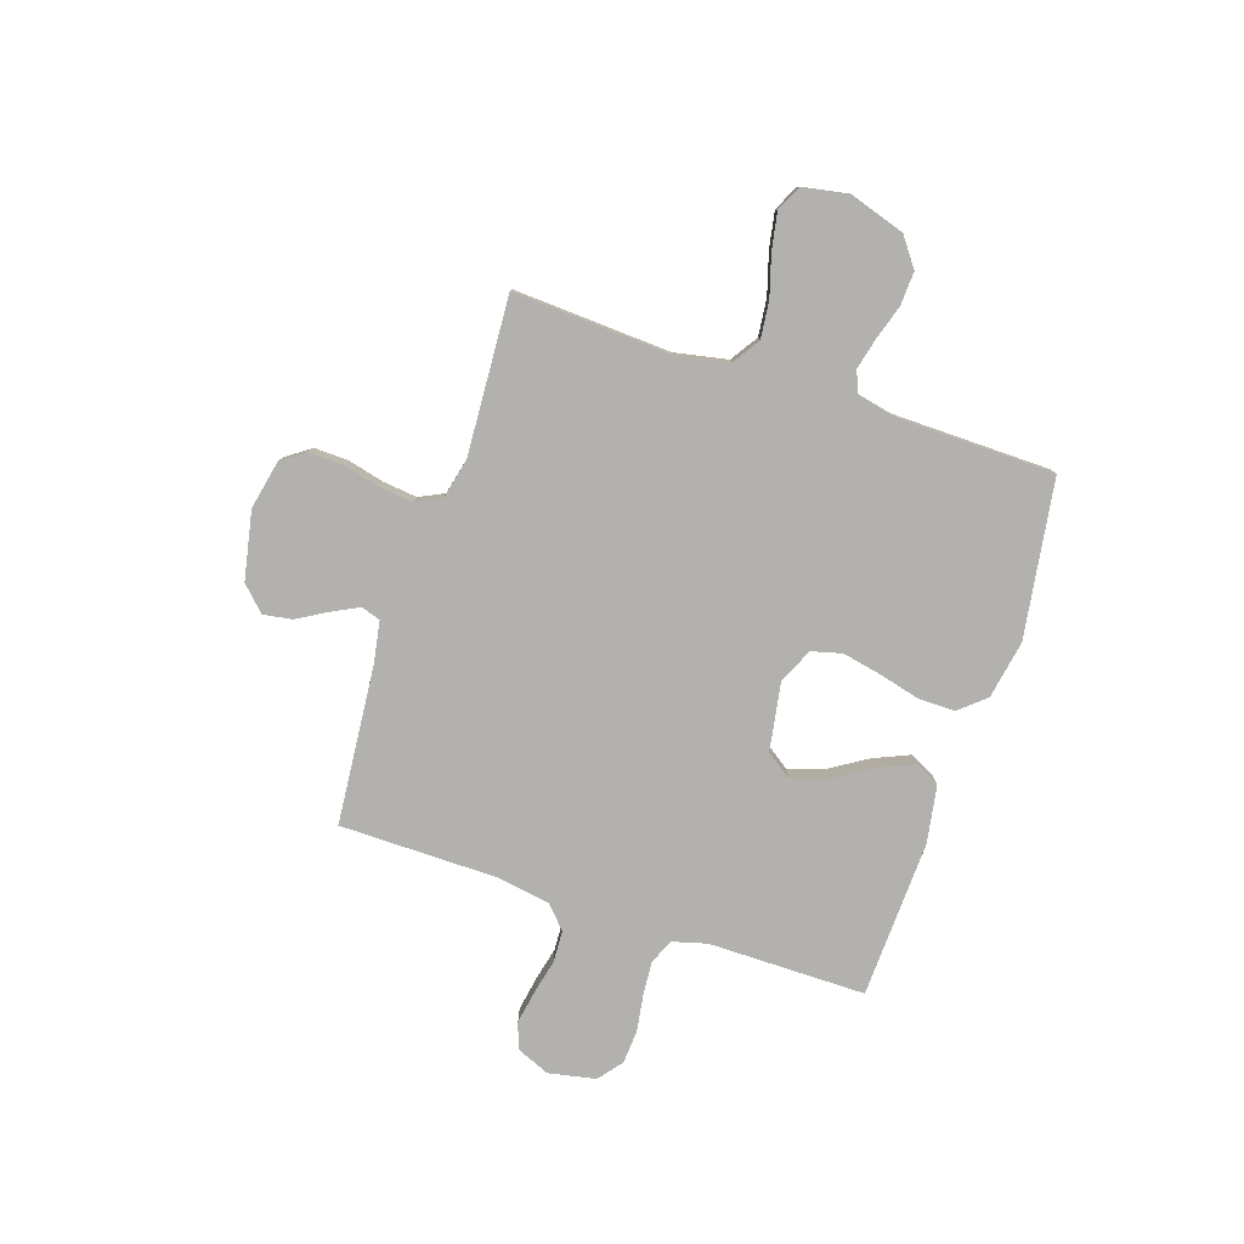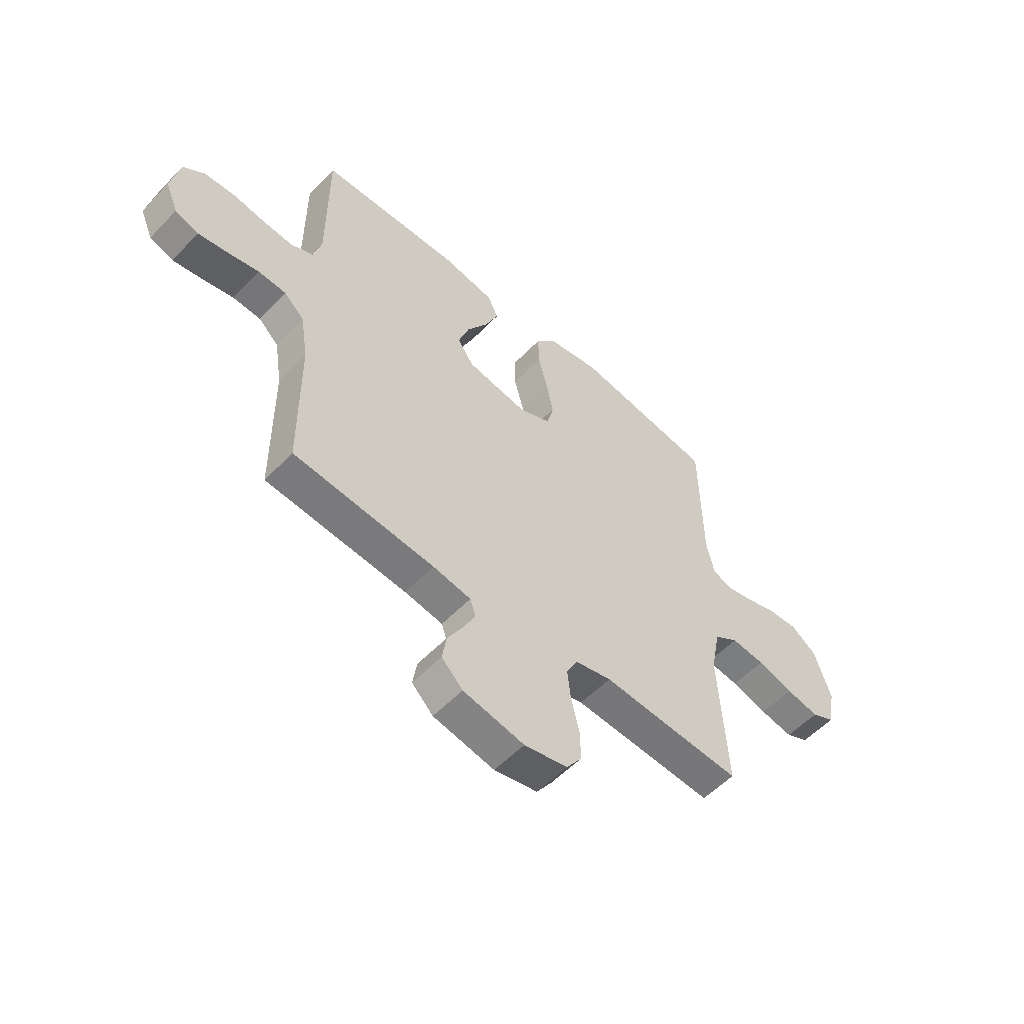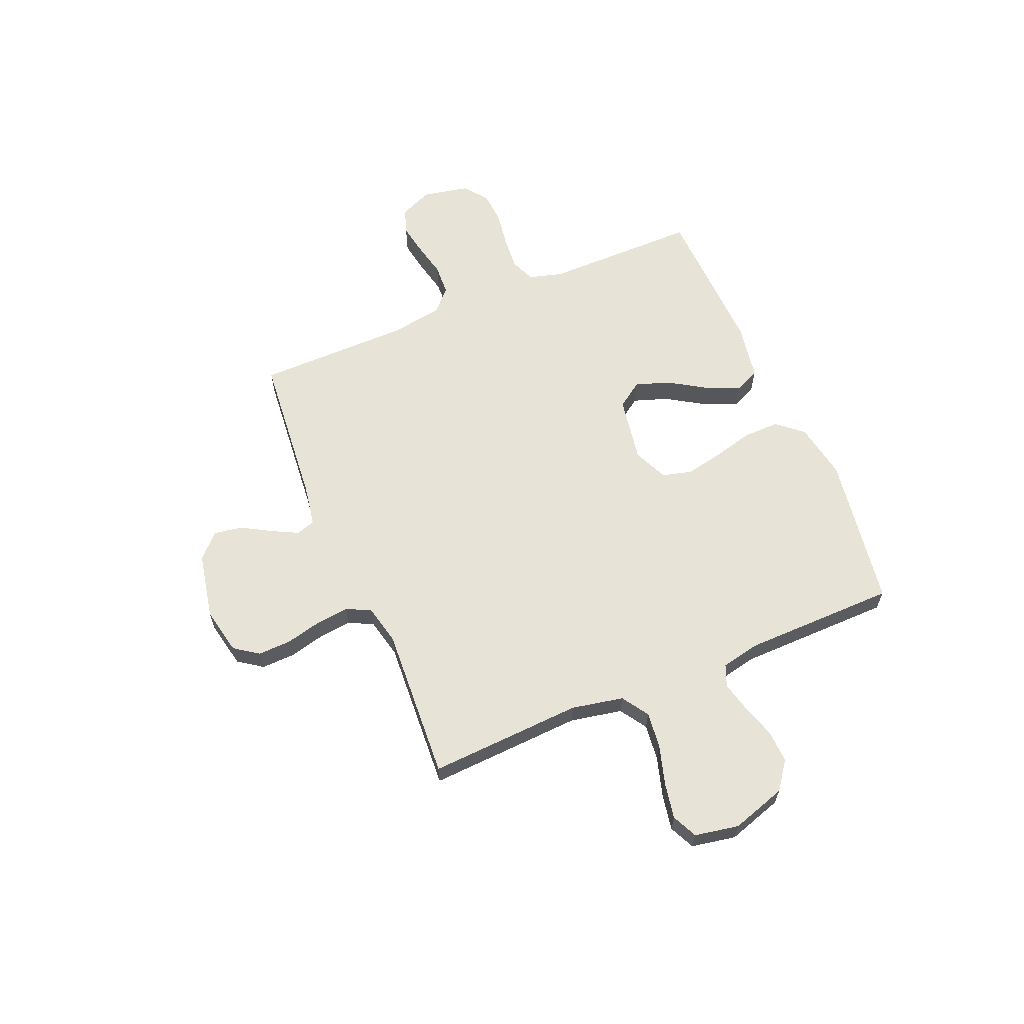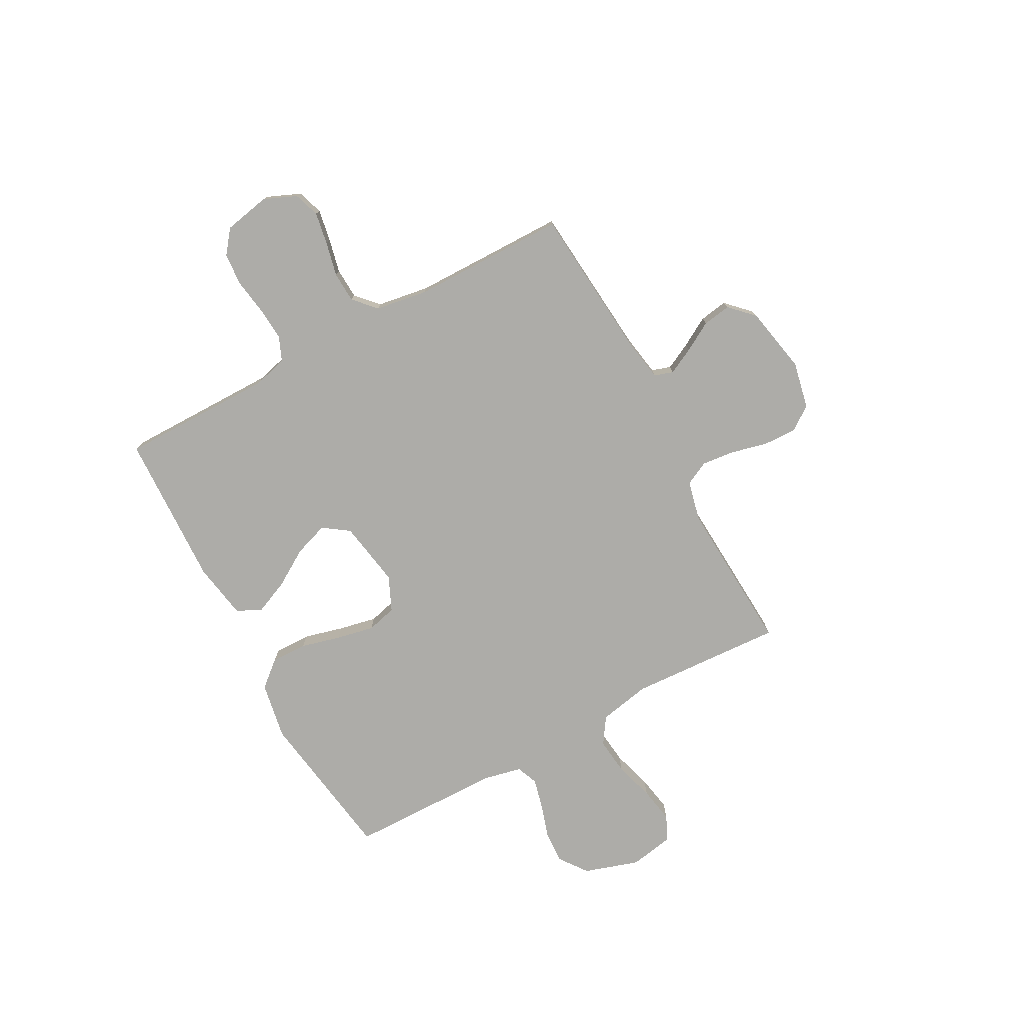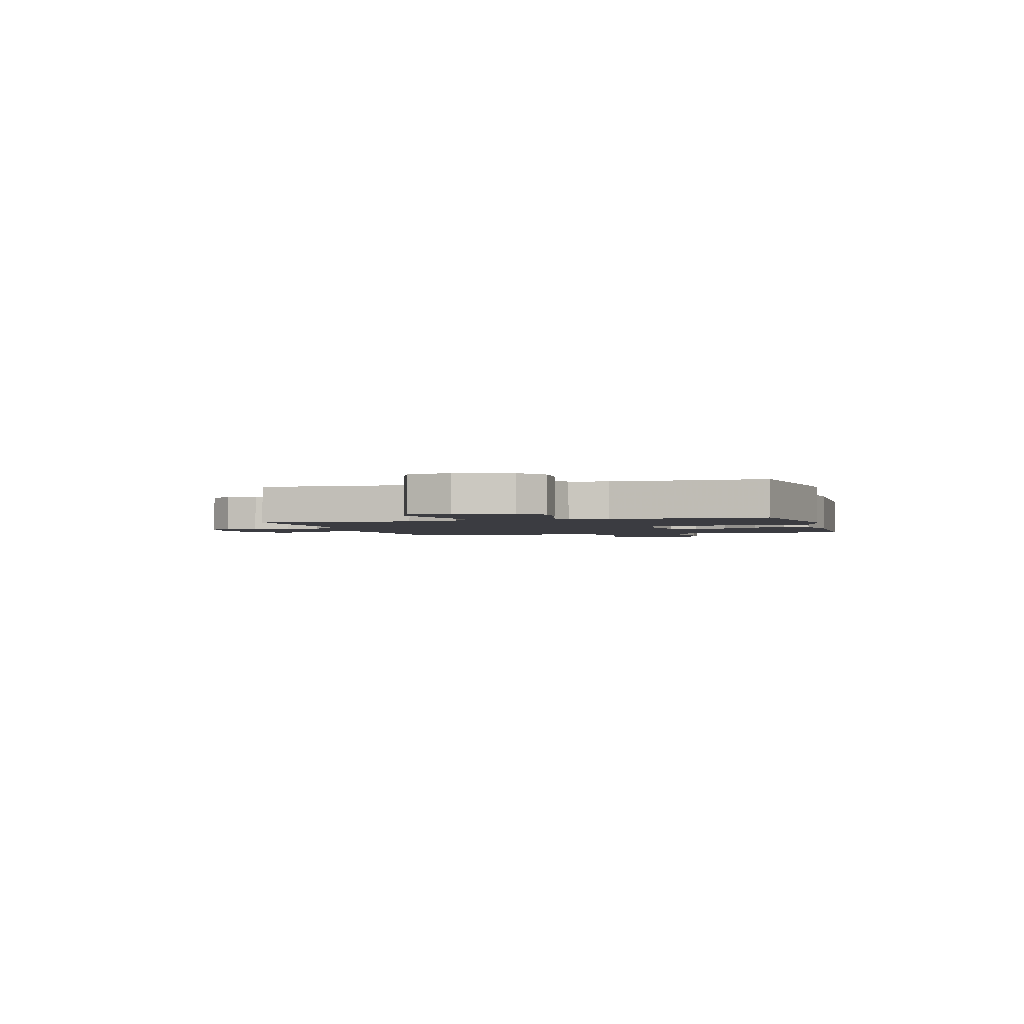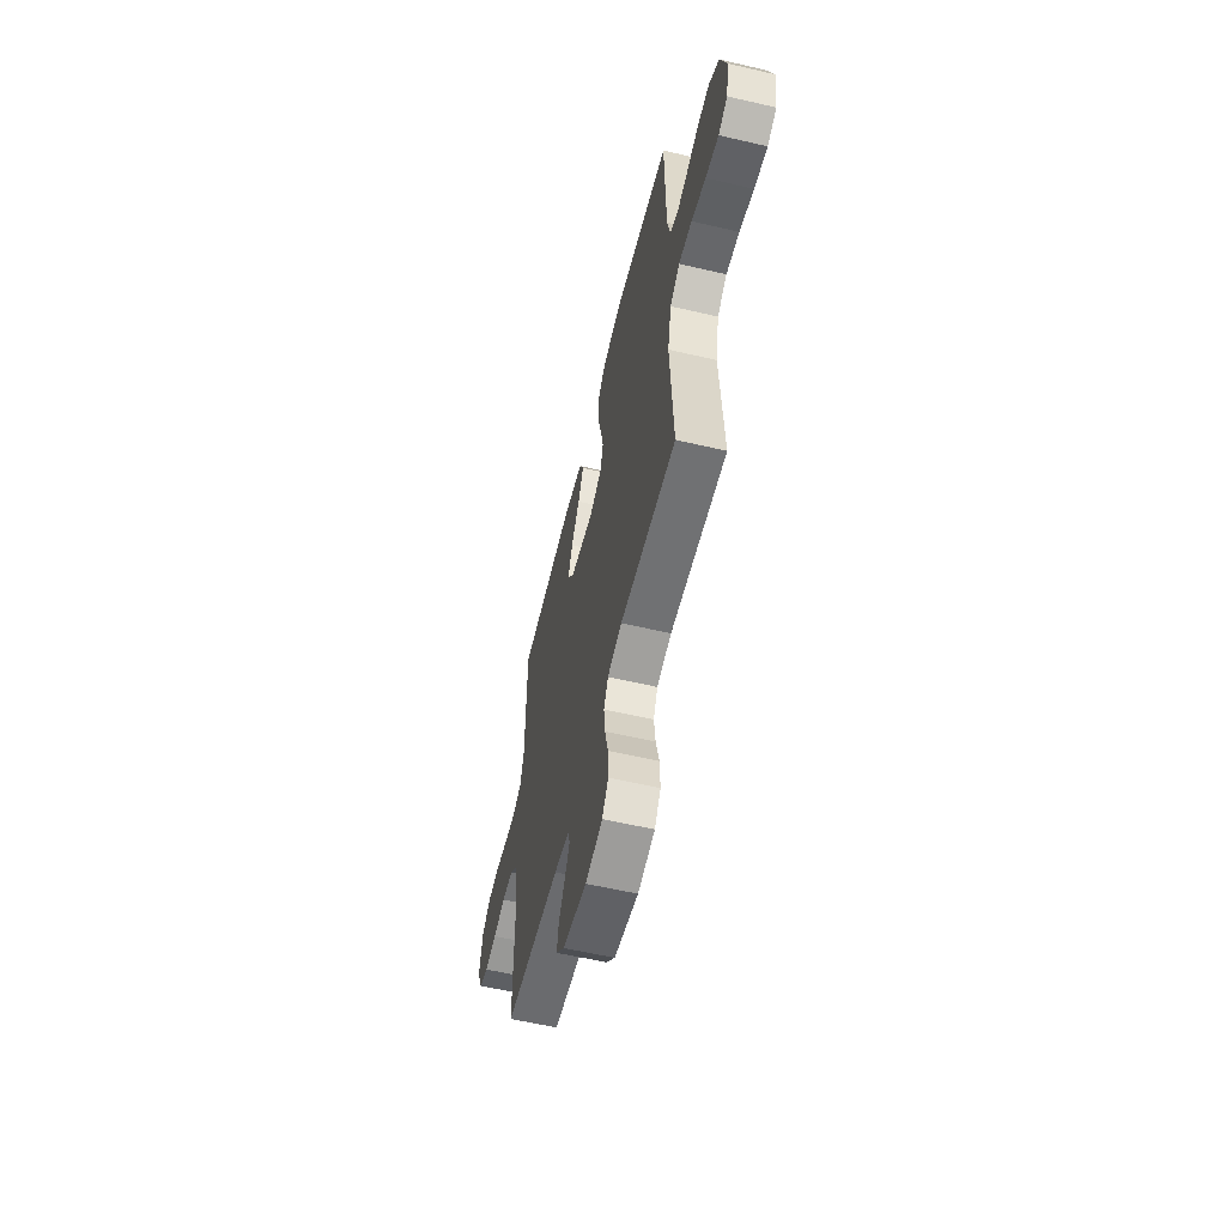
<metadata>
{"format":"obj","ext":"obj","renderer":"f3d","projection":"perspective","resolution":1024,"background":"white","views":[{"elev":-79.3,"azim":-108.4,"up":"+Y"},{"elev":-55.2,"azim":137.3,"up":"+Z"},{"elev":62.4,"azim":-112.8,"up":"+Y"},{"elev":-76.7,"azim":118.3,"up":"+Y"},{"elev":-2.2,"azim":-73.8,"up":"+Y"},{"elev":-58.6,"azim":-103.5,"up":"+Z"}]}
</metadata>
<code>
v -0.5 0.07 -0.5
v -0.484 0.07 -0.2
v -0.504 0.07 -0.099
v -0.556 0.07 -0.065
v -0.627 0.07 -0.073
v -0.704 0.07 -0.096
v -0.774 0.07 -0.109
v -0.823 0.07 -0.086
v -0.839 0.07 0
v -0.805 0.07 0.107
v -0.751 0.07 0.147
v -0.687 0.07 0.144
v -0.62 0.07 0.123
v -0.562 0.07 0.109
v -0.52 0.07 0.126
v -0.504 0.07 0.2
v -0.5 0.07 0.5
v -0.2 0.07 0.546
v -0.089 0.07 0.526
v -0.046 0.07 0.476
v -0.047 0.07 0.405
v -0.067 0.07 0.328
v -0.082 0.07 0.254
v -0.067 0.07 0.196
v 0 0.07 0.166
v 0.129 0.07 0.188
v 0.164 0.07 0.238
v 0.141 0.07 0.305
v 0.096 0.07 0.377
v 0.067 0.07 0.444
v 0.09 0.07 0.492
v 0.2 0.07 0.511
v 0.5 0.07 0.5
v 0.5 0.07 0.2
v 0.518 0.07 0.134
v 0.565 0.07 0.114
v 0.629 0.07 0.119
v 0.699 0.07 0.13
v 0.763 0.07 0.126
v 0.809 0.07 0.09
v 0.827 0.07 0
v 0.8 0.07 -0.064
v 0.75 0.07 -0.081
v 0.687 0.07 -0.07
v 0.621 0.07 -0.055
v 0.561 0.07 -0.058
v 0.518 0.07 -0.098
v 0.502 0.07 -0.2
v 0.5 0.07 -0.5
v 0.2 0.07 -0.527
v 0.119 0.07 -0.541
v 0.107 0.07 -0.578
v 0.133 0.07 -0.629
v 0.166 0.07 -0.686
v 0.175 0.07 -0.741
v 0.13 0.07 -0.786
v 0 0.07 -0.812
v -0.092 0.07 -0.793
v -0.125 0.07 -0.746
v -0.123 0.07 -0.681
v -0.106 0.07 -0.611
v -0.099 0.07 -0.547
v -0.122 0.07 -0.5
v -0.2 0.07 -0.482
v -0.5 0 -0.5
v -0.484 0 -0.2
v -0.504 0 -0.099
v -0.556 0 -0.065
v -0.627 0 -0.073
v -0.704 0 -0.096
v -0.774 0 -0.109
v -0.823 0 -0.086
v -0.839 0 0
v -0.805 0 0.107
v -0.751 0 0.147
v -0.687 0 0.144
v -0.62 0 0.123
v -0.562 0 0.109
v -0.52 0 0.126
v -0.504 0 0.2
v -0.5 0 0.5
v -0.2 0 0.546
v -0.089 0 0.526
v -0.046 0 0.476
v -0.047 0 0.405
v -0.067 0 0.328
v -0.082 0 0.254
v -0.067 0 0.196
v 0 0 0.166
v 0.129 0 0.188
v 0.164 0 0.238
v 0.141 0 0.305
v 0.096 0 0.377
v 0.067 0 0.444
v 0.09 0 0.492
v 0.2 0 0.511
v 0.5 0 0.5
v 0.5 0 0.2
v 0.518 0 0.134
v 0.565 0 0.114
v 0.629 0 0.119
v 0.699 0 0.13
v 0.763 0 0.126
v 0.809 0 0.09
v 0.827 0 0
v 0.8 0 -0.064
v 0.75 0 -0.081
v 0.687 0 -0.07
v 0.621 0 -0.055
v 0.561 0 -0.058
v 0.518 0 -0.098
v 0.502 0 -0.2
v 0.5 0 -0.5
v 0.2 0 -0.527
v 0.119 0 -0.541
v 0.107 0 -0.578
v 0.133 0 -0.629
v 0.166 0 -0.686
v 0.175 0 -0.741
v 0.13 0 -0.786
v 0 0 -0.812
v -0.092 0 -0.793
v -0.125 0 -0.746
v -0.123 0 -0.681
v -0.106 0 -0.611
v -0.099 0 -0.547
v -0.122 0 -0.5
v -0.2 0 -0.482
f 59 60 61
f 58 59 61
f 57 58 61
f 56 57 61
f 55 56 61
f 54 55 61
f 53 54 61
f 52 53 61 62
f 51 52 62 63
f 48 49 50
f 51 63 64
f 50 51 64
f 48 50 64
f 47 48 64
f 43 44 45
f 42 43 45
f 41 42 45
f 40 41 45
f 39 40 45
f 38 39 45
f 37 38 45
f 36 37 45 46
f 64 1 2
f 47 64 2
f 46 47 2
f 36 46 2
f 35 36 2
f 32 33 34
f 31 32 34
f 30 31 34
f 29 30 34
f 28 29 34
f 20 21 22
f 19 20 22
f 18 19 22
f 17 18 22
f 16 17 22
f 15 16 22 23
f 14 15 23 24
f 11 12 13
f 10 11 13
f 9 10 13
f 8 9 13
f 7 8 13
f 6 7 13
f 5 6 13
f 4 5 13 14
f 14 24 25
f 4 14 25
f 3 4 25
f 27 28 34 35
f 26 27 35
f 25 26 35
f 3 25 35
f 2 3 35
f 125 124 123
f 125 123 122
f 125 122 121
f 125 121 120
f 125 120 119
f 125 119 118
f 125 118 117
f 126 125 117 116
f 127 126 116 115
f 114 113 112
f 128 127 115
f 128 115 114
f 128 114 112
f 128 112 111
f 109 108 107
f 109 107 106
f 109 106 105
f 109 105 104
f 109 104 103
f 109 103 102
f 109 102 101
f 110 109 101 100
f 66 65 128
f 66 128 111
f 66 111 110
f 66 110 100
f 66 100 99
f 98 97 96
f 98 96 95
f 98 95 94
f 98 94 93
f 98 93 92
f 86 85 84
f 86 84 83
f 86 83 82
f 86 82 81
f 86 81 80
f 87 86 80 79
f 88 87 79 78
f 77 76 75
f 77 75 74
f 77 74 73
f 77 73 72
f 77 72 71
f 77 71 70
f 77 70 69
f 78 77 69 68
f 89 88 78
f 89 78 68
f 89 68 67
f 99 98 92 91
f 99 91 90
f 99 90 89
f 99 89 67
f 99 67 66
f 1 65 66 2
f 2 66 67 3
f 3 67 68 4
f 4 68 69 5
f 5 69 70 6
f 6 70 71 7
f 7 71 72 8
f 8 72 73 9
f 9 73 74 10
f 10 74 75 11
f 11 75 76 12
f 12 76 77 13
f 13 77 78 14
f 14 78 79 15
f 15 79 80 16
f 16 80 81 17
f 17 81 82 18
f 18 82 83 19
f 19 83 84 20
f 20 84 85 21
f 21 85 86 22
f 22 86 87 23
f 23 87 88 24
f 24 88 89 25
f 25 89 90 26
f 26 90 91 27
f 27 91 92 28
f 28 92 93 29
f 29 93 94 30
f 30 94 95 31
f 31 95 96 32
f 32 96 97 33
f 33 97 98 34
f 34 98 99 35
f 35 99 100 36
f 36 100 101 37
f 37 101 102 38
f 38 102 103 39
f 39 103 104 40
f 40 104 105 41
f 41 105 106 42
f 42 106 107 43
f 43 107 108 44
f 44 108 109 45
f 45 109 110 46
f 46 110 111 47
f 47 111 112 48
f 48 112 113 49
f 49 113 114 50
f 50 114 115 51
f 51 115 116 52
f 52 116 117 53
f 53 117 118 54
f 54 118 119 55
f 55 119 120 56
f 56 120 121 57
f 57 121 122 58
f 58 122 123 59
f 59 123 124 60
f 60 124 125 61
f 61 125 126 62
f 62 126 127 63
f 63 127 128 64
f 64 128 65 1

</code>
